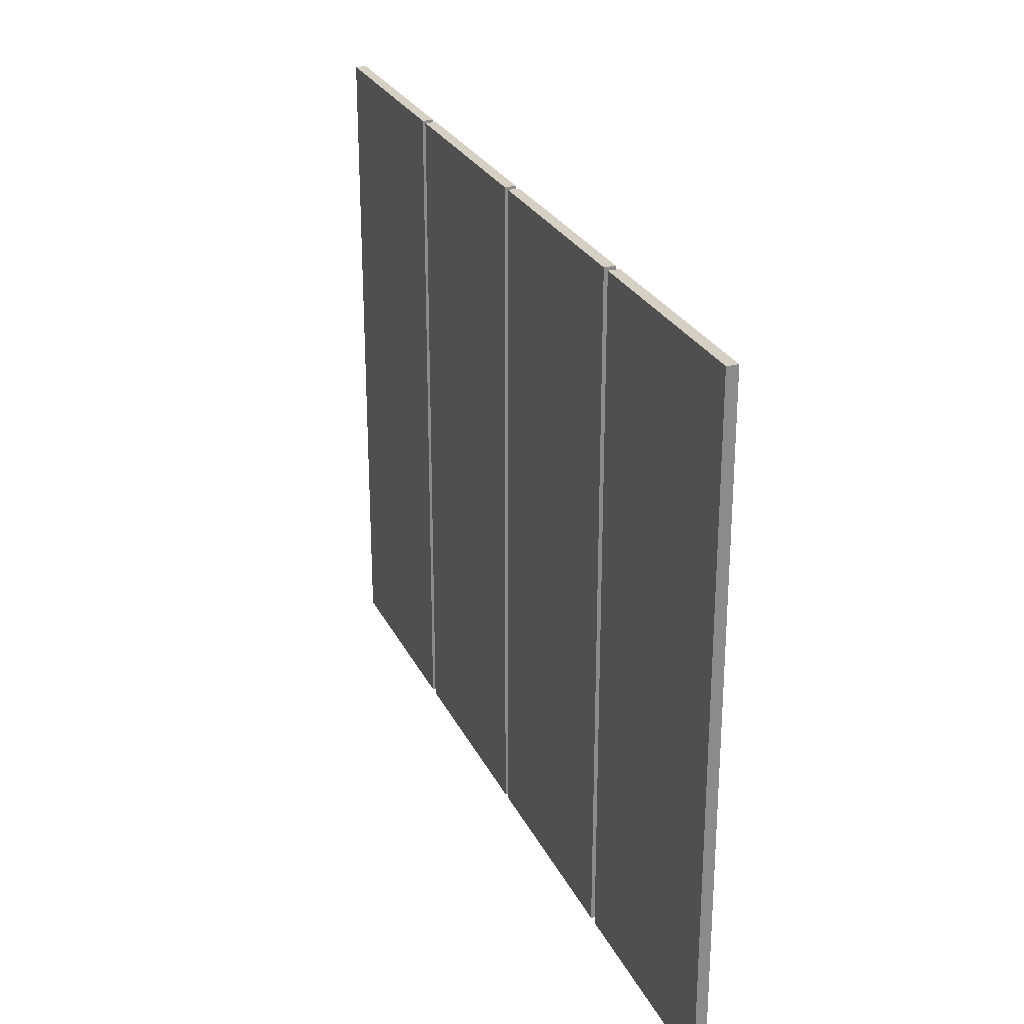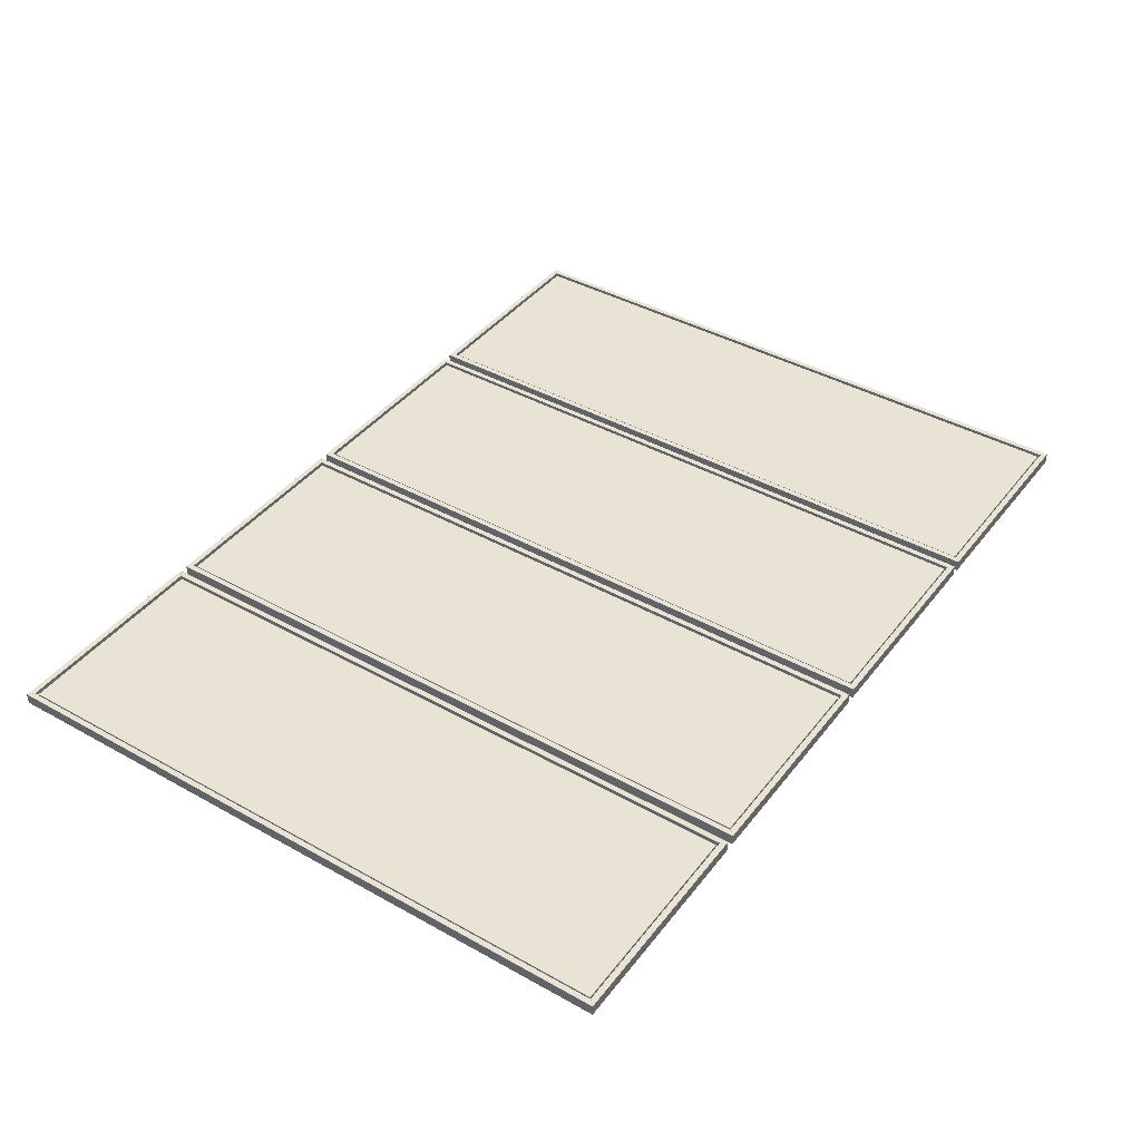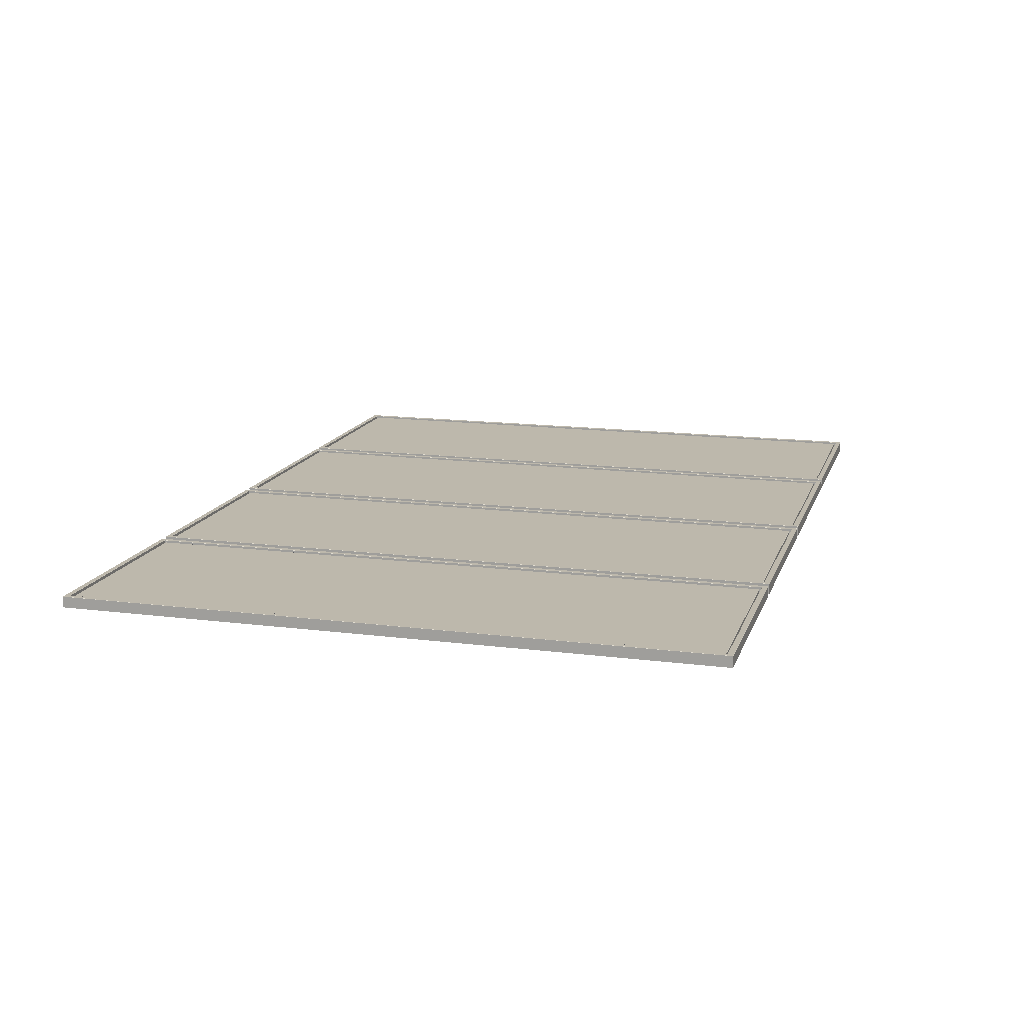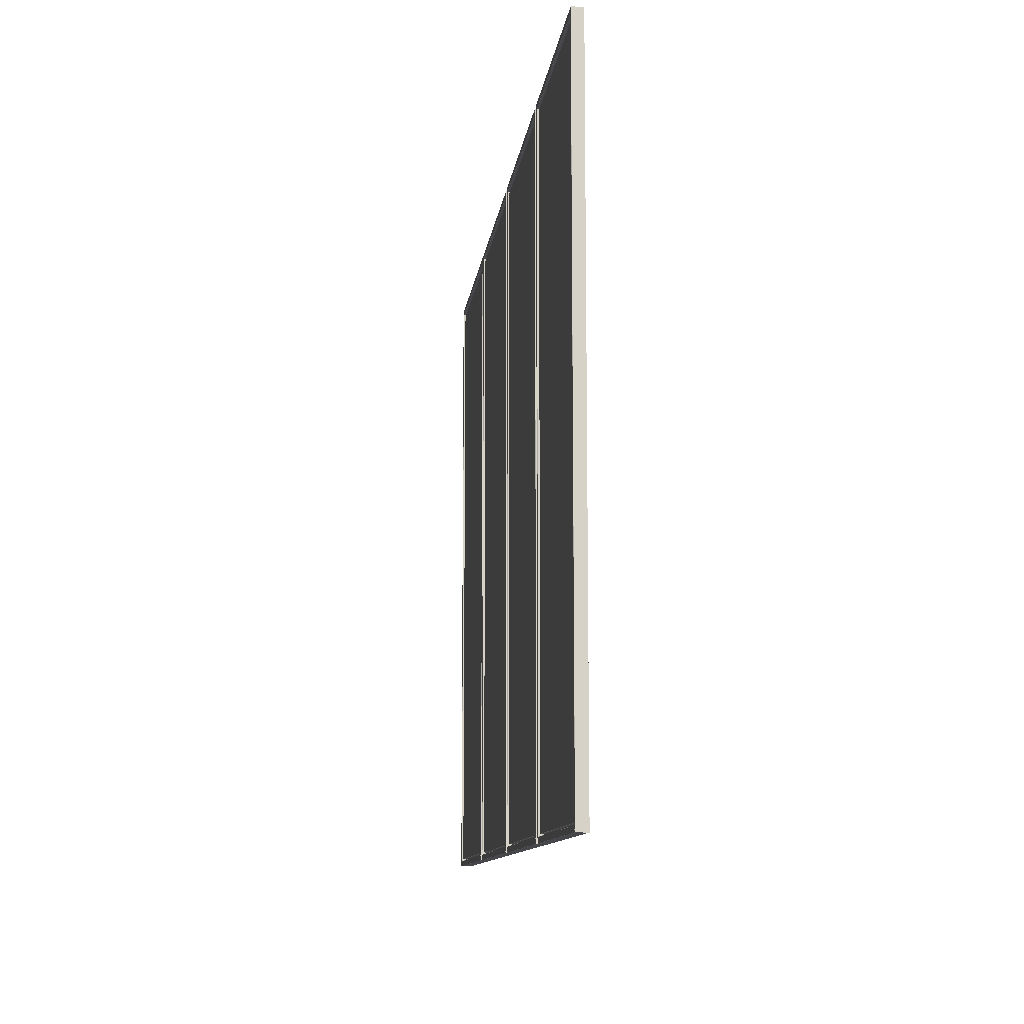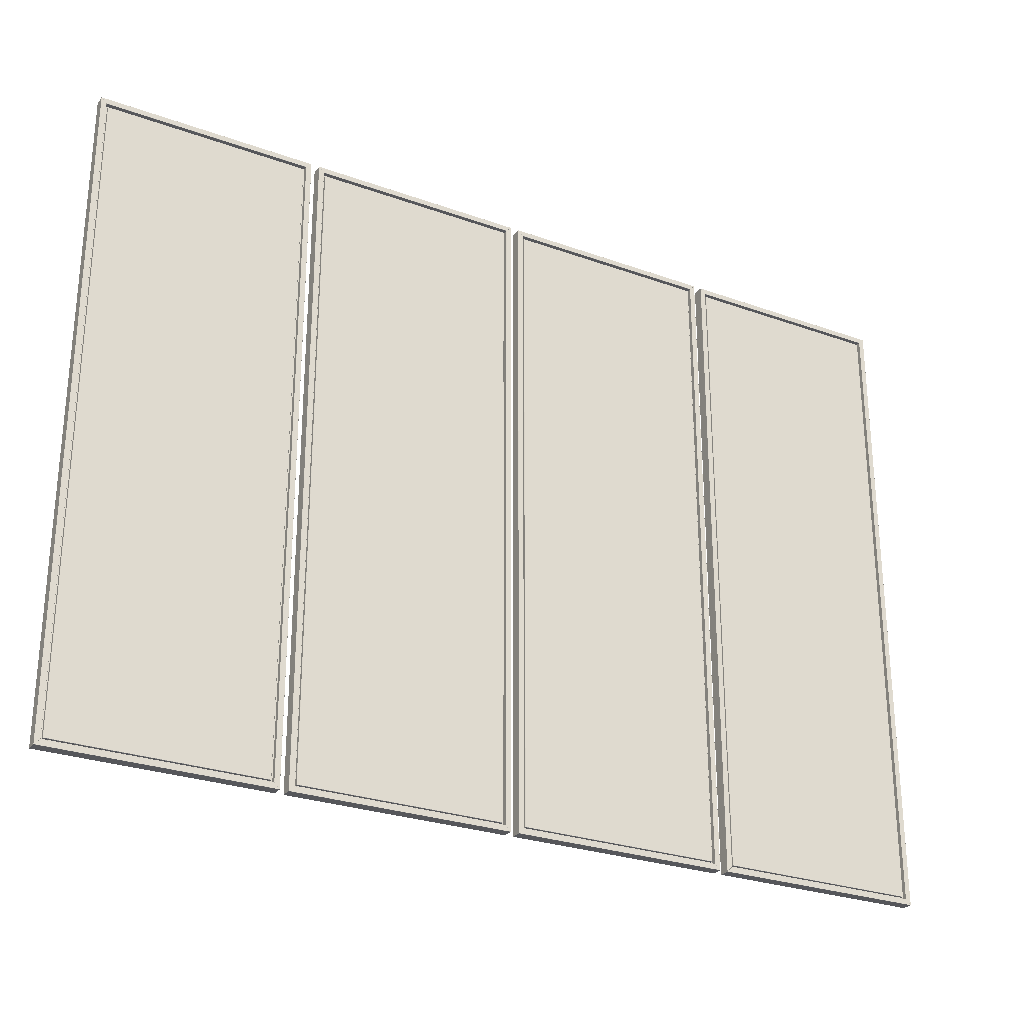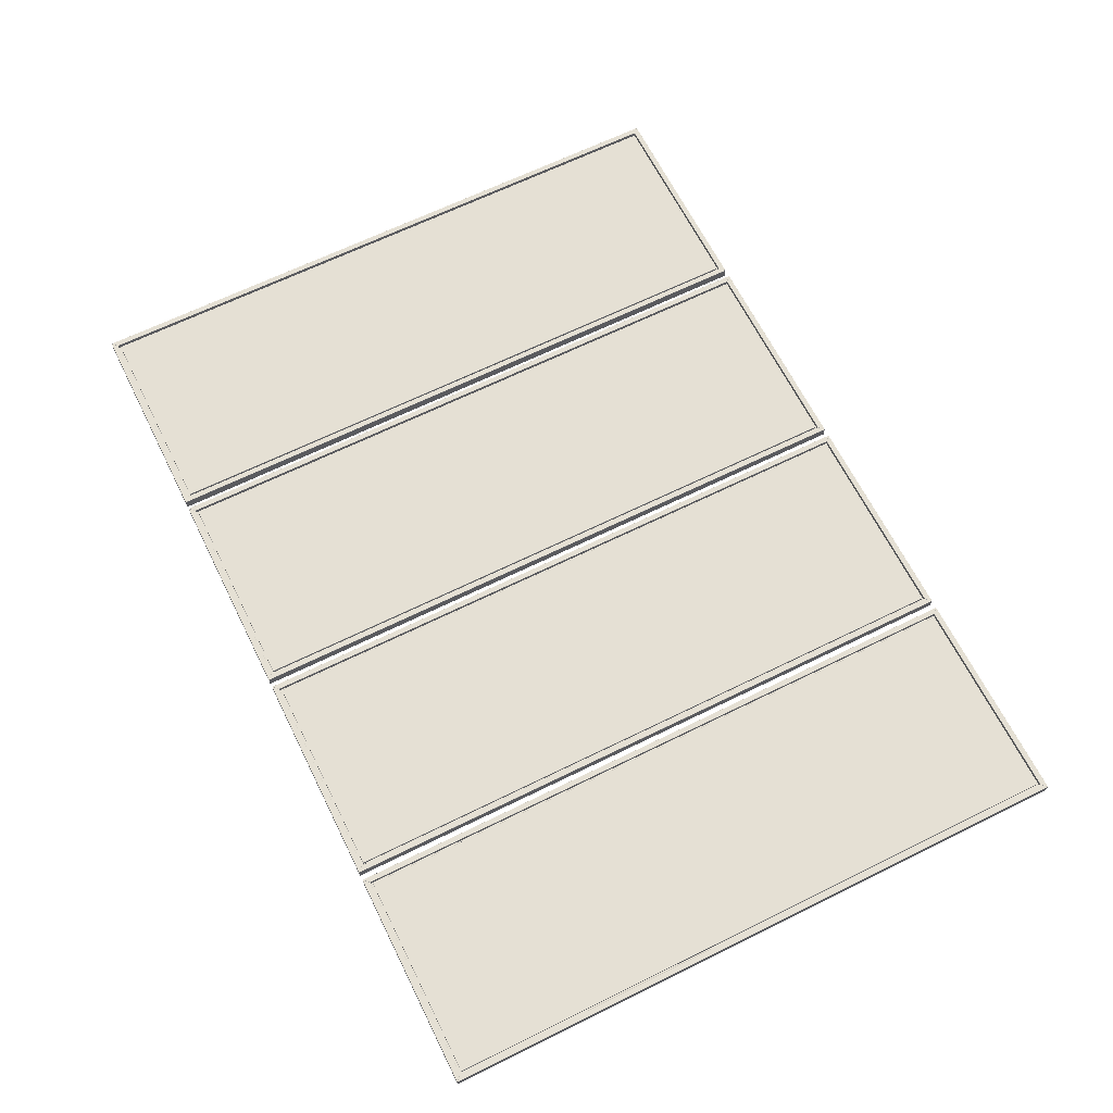
<metadata>
{"format":"obj","ext":"obj","renderer":"f3d","projection":"perspective","resolution":1024,"background":"white","views":[{"elev":26.3,"azim":-111.2,"up":"+Y"},{"elev":41.2,"azim":124.2,"up":"+Z"},{"elev":14.7,"azim":-74.4,"up":"+Z"},{"elev":-10.7,"azim":83.3,"up":"+Y"},{"elev":-27.2,"azim":-29.2,"up":"+Y"},{"elev":65.4,"azim":63.6,"up":"+Z"}]}
</metadata>
<code>
v  4.657e+04 0 9575
v  4.657e+04 0 -5681
v  2.657e+04 -0.001 -5681
v  2.657e+04 -0.001 9575
v  4.657e+04 37.96 -6010
v  2.657e+04 37.96 -6010
v  4.657e+04 146.1 -6312
v  2.657e+04 146.1 -6312
v  4.657e+04 315.7 -6579
v  2.657e+04 315.7 -6579
v  4.657e+04 538.2 -6801
v  2.657e+04 538.1 -6801
v  4.657e+04 804.8 -6971
v  2.657e+04 804.8 -6971
v  4.657e+04 1107 -7079
v  2.657e+04 1107 -7079
v  4.657e+04 1436 -7117
v  2.657e+04 1436 -7117
v  4.657e+04 1.629e+04 -7117
v  2.657e+04 1.629e+04 -7117
v  4.657e+04 1.629e+04 -7422
v  2.657e+04 1.629e+04 -7422
v  4.657e+04 1435 -7422
v  2.657e+04 1435 -7422
v  4.657e+04 1036 -7376
v  2.657e+04 1036 -7376
v  4.657e+04 670.3 -7245
v  2.657e+04 670.3 -7245
v  4.657e+04 347.1 -7039
v  2.657e+04 347.1 -7039
v  4.657e+04 77.4 -6770
v  2.657e+04 77.39 -6770
v  4.657e+04 -128.3 -6446
v  2.657e+04 -128.3 -6446
v  4.657e+04 -259.5 -6080
v  2.657e+04 -259.5 -6080
v  4.657e+04 -305.5 -5682
v  2.657e+04 -305.5 -5682
v  4.657e+04 -305.5 9575
v  2.657e+04 -305.5 9575
g 3_obj_1001025_
f 1 2 3 4
f 2 5 6 3
f 5 7 8 6
f 7 9 10 8
f 9 11 12 10
f 11 13 14 12
f 13 15 16 14
f 15 17 18 16
f 17 19 20 18
f 19 21 22 20
f 21 23 24 22
f 23 25 26 24
f 25 27 28 26
f 27 29 30 28
f 29 31 32 30
f 31 33 34 32
f 33 35 36 34
f 35 37 38 36
f 37 39 40 38
f 39 1 4 40
f 37 2 1 39
f 35 5 2 37
f 33 7 5 35
f 31 9 7 33
f 29 11 9 31
f 27 13 11 29
f 25 15 13 27
f 23 17 15 25
f 21 19 17 23
f 38 40 4 3
f 36 38 3 6
f 34 36 6 8
f 32 34 8 10
f 30 32 10 12
f 28 30 12 14
f 26 28 14 16
f 24 26 16 18
f 22 24 18 20
v  3.573e+04 2654 -7117
v  3.573e+04 3854 -7117
v  3.613e+04 3854 -7117
v  3.613e+04 2654 -7117
v  3.613e+04 2654 -7097
v  3.573e+04 2654 -7097
v  3.613e+04 3854 -7097
v  3.573e+04 3854 -7097
v  3.573e+04 2654 -7097
v  3.613e+04 2654 -7097
v  3.612e+04 2664 -7097
v  3.574e+04 2664 -7097
v  3.613e+04 2654 -7097
v  3.613e+04 3853 -7097
v  3.612e+04 3844 -7097
v  3.612e+04 2664 -7097
v  3.613e+04 3854 -7097
v  3.573e+04 3854 -7097
v  3.574e+04 3844 -7097
v  3.612e+04 3844 -7097
v  3.573e+04 3853 -7097
v  3.573e+04 2654 -7097
v  3.574e+04 2664 -7097
v  3.574e+04 3844 -7097
v  3.574e+04 2664 -7097
v  3.612e+04 2664 -7097
v  3.612e+04 2664 -7105
v  3.574e+04 2664 -7105
v  3.612e+04 3844 -7097
v  3.612e+04 3844 -7105
v  3.574e+04 3844 -7097
v  3.574e+04 3844 -7105
g 8_obj_1001025_
f 41 42 43 44
f 41 44 45 46
f 44 43 47 45
f 43 42 48 47
f 42 41 46 48
f 49 50 51 52
f 53 54 55 56
f 57 58 59 60
f 61 62 63 64
f 65 66 67 68
f 66 69 70 67
f 69 71 72 70
f 71 65 68 72
f 46 45 50 49
f 45 66 51 50
f 66 65 52 51
f 65 46 49 52
f 45 47 54 53
f 47 69 55 54
f 69 66 56 55
f 66 45 53 56
f 47 48 58 57
f 48 71 59 58
f 71 69 60 59
f 69 47 57 60
f 48 46 62 61
f 46 65 63 62
f 65 71 64 63
f 71 48 61 64
v  3.574e+04 2668 -7105
v  3.611e+04 2668 -7105
v  3.611e+04 2668 -7100
v  3.574e+04 2668 -7100
v  3.611e+04 3840 -7105
v  3.611e+04 3840 -7100
v  3.574e+04 3840 -7105
v  3.574e+04 3840 -7100
v  3.611e+04 3840 -7099
v  3.574e+04 3840 -7099
v  3.574e+04 2668 -7099
v  3.611e+04 2668 -7099
g 9_obj_1001025_
f 73 74 75 76
f 74 77 78 75
f 77 79 80 78
f 79 73 76 80
f 81 82 83 84
f 75 84 83 76
f 78 81 84 75
f 80 82 81 78
f 76 83 82 80
v  3.574e+04 2664 -7105
v  3.612e+04 2664 -7105
v  3.611e+04 2668 -7105
v  3.574e+04 2668 -7105
v  3.612e+04 3844 -7105
v  3.611e+04 3840 -7105
v  3.574e+04 3844 -7105
v  3.574e+04 3840 -7105
g 10_obj_1001025_
f 85 86 87 88
f 86 89 90 87
f 89 91 92 90
f 91 85 88 92
v  3.616e+04 2668 -7105
v  3.653e+04 2668 -7105
v  3.653e+04 2668 -7100
v  3.616e+04 2668 -7100
v  3.653e+04 3840 -7105
v  3.653e+04 3840 -7100
v  3.616e+04 3840 -7105
v  3.616e+04 3840 -7100
v  3.653e+04 3840 -7099
v  3.616e+04 3840 -7099
v  3.616e+04 2668 -7099
v  3.653e+04 2668 -7099
g 11_obj_1001025_
f 93 94 95 96
f 94 97 98 95
f 97 99 100 98
f 99 93 96 100
f 101 102 103 104
f 95 104 103 96
f 98 101 104 95
f 100 102 101 98
f 96 103 102 100
v  3.615e+04 2664 -7105
v  3.653e+04 2664 -7105
v  3.653e+04 2668 -7105
v  3.616e+04 2668 -7105
v  3.653e+04 3844 -7105
v  3.653e+04 3840 -7105
v  3.615e+04 3844 -7105
v  3.616e+04 3840 -7105
g 12_obj_1001025_
f 105 106 107 108
f 106 109 110 107
f 109 111 112 110
f 111 105 108 112
v  3.614e+04 2654 -7117
v  3.614e+04 3854 -7117
v  3.654e+04 3854 -7117
v  3.654e+04 2654 -7117
v  3.654e+04 2654 -7097
v  3.614e+04 2654 -7097
v  3.654e+04 3854 -7097
v  3.614e+04 3854 -7097
v  3.614e+04 2654 -7097
v  3.654e+04 2654 -7097
v  3.653e+04 2664 -7097
v  3.615e+04 2664 -7097
v  3.654e+04 2654 -7097
v  3.654e+04 3853 -7097
v  3.653e+04 3844 -7097
v  3.653e+04 2664 -7097
v  3.654e+04 3854 -7097
v  3.614e+04 3854 -7097
v  3.615e+04 3844 -7097
v  3.653e+04 3844 -7097
v  3.614e+04 3853 -7097
v  3.614e+04 2654 -7097
v  3.615e+04 2664 -7097
v  3.615e+04 3844 -7097
v  3.615e+04 2664 -7097
v  3.653e+04 2664 -7097
v  3.653e+04 2664 -7105
v  3.615e+04 2664 -7105
v  3.653e+04 3844 -7097
v  3.653e+04 3844 -7105
v  3.615e+04 3844 -7097
v  3.615e+04 3844 -7105
g 13_obj_1001025_
f 113 114 115 116
f 113 116 117 118
f 116 115 119 117
f 115 114 120 119
f 114 113 118 120
f 121 122 123 124
f 125 126 127 128
f 129 130 131 132
f 133 134 135 136
f 137 138 139 140
f 138 141 142 139
f 141 143 144 142
f 143 137 140 144
f 118 117 122 121
f 117 138 123 122
f 138 137 124 123
f 137 118 121 124
f 117 119 126 125
f 119 141 127 126
f 141 138 128 127
f 138 117 125 128
f 119 120 130 129
f 120 143 131 130
f 143 141 132 131
f 141 119 129 132
f 120 118 134 133
f 118 137 135 134
f 137 143 136 135
f 143 120 133 136
v  3.657e+04 2668 -7105
v  3.694e+04 2668 -7105
v  3.694e+04 2668 -7100
v  3.657e+04 2668 -7100
v  3.694e+04 3840 -7105
v  3.694e+04 3840 -7100
v  3.657e+04 3840 -7105
v  3.657e+04 3840 -7100
v  3.694e+04 3840 -7099
v  3.657e+04 3840 -7099
v  3.657e+04 2668 -7099
v  3.694e+04 2668 -7099
g 14_obj_1001025_
f 145 146 147 148
f 146 149 150 147
f 149 151 152 150
f 151 145 148 152
f 153 154 155 156
f 147 156 155 148
f 150 153 156 147
f 152 154 153 150
f 148 155 154 152
v  3.657e+04 2664 -7105
v  3.695e+04 2664 -7105
v  3.694e+04 2668 -7105
v  3.657e+04 2668 -7105
v  3.695e+04 3844 -7105
v  3.694e+04 3840 -7105
v  3.657e+04 3844 -7105
v  3.657e+04 3840 -7105
g 15_obj_1001025_
f 157 158 159 160
f 158 161 162 159
f 161 163 164 162
f 163 157 160 164
v  3.656e+04 2654 -7117
v  3.656e+04 3854 -7117
v  3.696e+04 3854 -7117
v  3.696e+04 2654 -7117
v  3.696e+04 2654 -7097
v  3.656e+04 2654 -7097
v  3.696e+04 3854 -7097
v  3.656e+04 3854 -7097
v  3.656e+04 2654 -7097
v  3.696e+04 2654 -7097
v  3.695e+04 2664 -7097
v  3.657e+04 2664 -7097
v  3.696e+04 2654 -7097
v  3.696e+04 3853 -7097
v  3.695e+04 3844 -7097
v  3.695e+04 2664 -7097
v  3.696e+04 3854 -7097
v  3.656e+04 3854 -7097
v  3.657e+04 3844 -7097
v  3.695e+04 3844 -7097
v  3.656e+04 3853 -7097
v  3.656e+04 2654 -7097
v  3.657e+04 2664 -7097
v  3.657e+04 3844 -7097
v  3.657e+04 2664 -7097
v  3.695e+04 2664 -7097
v  3.695e+04 2664 -7105
v  3.657e+04 2664 -7105
v  3.695e+04 3844 -7097
v  3.695e+04 3844 -7105
v  3.657e+04 3844 -7097
v  3.657e+04 3844 -7105
g 16_obj_1001025_
f 165 166 167 168
f 165 168 169 170
f 168 167 171 169
f 167 166 172 171
f 166 165 170 172
f 173 174 175 176
f 177 178 179 180
f 181 182 183 184
f 185 186 187 188
f 189 190 191 192
f 190 193 194 191
f 193 195 196 194
f 195 189 192 196
f 170 169 174 173
f 169 190 175 174
f 190 189 176 175
f 189 170 173 176
f 169 171 178 177
f 171 193 179 178
f 193 190 180 179
f 190 169 177 180
f 171 172 182 181
f 172 195 183 182
f 195 193 184 183
f 193 171 181 184
f 172 170 186 185
f 170 189 187 186
f 189 195 188 187
f 195 172 185 188
v  3.699e+04 2668 -7105
v  3.736e+04 2668 -7105
v  3.736e+04 2668 -7100
v  3.699e+04 2668 -7100
v  3.736e+04 3840 -7105
v  3.736e+04 3840 -7100
v  3.699e+04 3840 -7105
v  3.699e+04 3840 -7100
v  3.736e+04 3840 -7099
v  3.699e+04 3840 -7099
v  3.699e+04 2668 -7099
v  3.736e+04 2668 -7099
g 17_obj_1001025_
f 197 198 199 200
f 198 201 202 199
f 201 203 204 202
f 203 197 200 204
f 205 206 207 208
f 199 208 207 200
f 202 205 208 199
f 204 206 205 202
f 200 207 206 204
v  3.698e+04 2664 -7105
v  3.736e+04 2664 -7105
v  3.736e+04 2668 -7105
v  3.699e+04 2668 -7105
v  3.736e+04 3844 -7105
v  3.736e+04 3840 -7105
v  3.698e+04 3844 -7105
v  3.699e+04 3840 -7105
g 18_obj_1001025_
f 209 210 211 212
f 210 213 214 211
f 213 215 216 214
f 215 209 212 216
v  3.697e+04 2654 -7117
v  3.697e+04 3854 -7117
v  3.737e+04 3854 -7117
v  3.737e+04 2654 -7117
v  3.737e+04 2654 -7097
v  3.697e+04 2654 -7097
v  3.737e+04 3854 -7097
v  3.697e+04 3854 -7097
v  3.697e+04 2654 -7097
v  3.737e+04 2654 -7097
v  3.736e+04 2664 -7097
v  3.698e+04 2664 -7097
v  3.737e+04 2654 -7097
v  3.737e+04 3853 -7097
v  3.736e+04 3844 -7097
v  3.736e+04 2664 -7097
v  3.737e+04 3854 -7097
v  3.697e+04 3854 -7097
v  3.698e+04 3844 -7097
v  3.736e+04 3844 -7097
v  3.697e+04 3853 -7097
v  3.697e+04 2654 -7097
v  3.698e+04 2664 -7097
v  3.698e+04 3844 -7097
v  3.698e+04 2664 -7097
v  3.736e+04 2664 -7097
v  3.736e+04 2664 -7105
v  3.698e+04 2664 -7105
v  3.736e+04 3844 -7097
v  3.736e+04 3844 -7105
v  3.698e+04 3844 -7097
v  3.698e+04 3844 -7105
g 19_obj_1001025_
f 217 218 219 220
f 217 220 221 222
f 220 219 223 221
f 219 218 224 223
f 218 217 222 224
f 225 226 227 228
f 229 230 231 232
f 233 234 235 236
f 237 238 239 240
f 241 242 243 244
f 242 245 246 243
f 245 247 248 246
f 247 241 244 248
f 222 221 226 225
f 221 242 227 226
f 242 241 228 227
f 241 222 225 228
f 221 223 230 229
f 223 245 231 230
f 245 242 232 231
f 242 221 229 232
f 223 224 234 233
f 224 247 235 234
f 247 245 236 235
f 245 223 233 236
f 224 222 238 237
f 222 241 239 238
f 241 247 240 239
f 247 224 237 240

</code>
